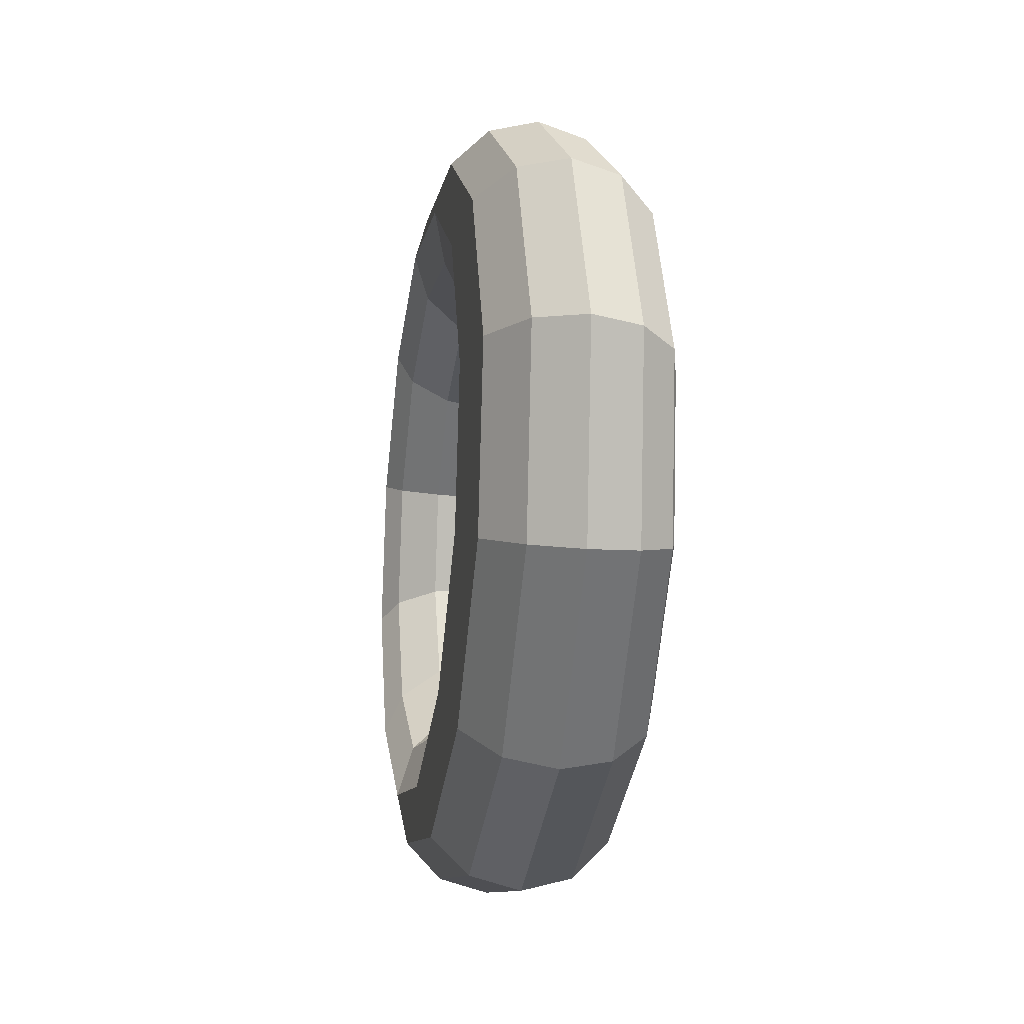
<metadata>
{"format":"obj","ext":"obj","renderer":"f3d","projection":"perspective","resolution":1024,"background":"white","views":[{"elev":-45.6,"azim":168.1,"up":"+Y"}]}
</metadata>
<code>
v 0.7071 0.2702 -0.1279
v 0.7084 0.2947 -0.1161
v 0.7097 0.2896 -0.1104
v 0.7086 0.2687 -0.1205
v 0.702 0.2716 -0.1336
v 0.7034 0.2986 -0.1206
v 0.7084 0.2947 -0.1161
v 0.7071 0.2702 -0.1279
v 0.6947 0.2726 -0.136
v 0.6962 0.3005 -0.1225
v 0.7034 0.2986 -0.1206
v 0.702 0.2716 -0.1336
v 0.6871 0.2728 -0.1344
v 0.6885 0.2998 -0.1214
v 0.6962 0.3005 -0.1225
v 0.6947 0.2726 -0.136
v 0.6812 0.2722 -0.1293
v 0.6825 0.2967 -0.1175
v 0.6885 0.2998 -0.1214
v 0.6871 0.2728 -0.1344
v 0.6787 0.271 -0.122
v 0.6799 0.292 -0.1119
v 0.6825 0.2967 -0.1175
v 0.6812 0.2722 -0.1293
v 0.6802 0.2695 -0.1146
v 0.6812 0.287 -0.1062
v 0.6799 0.292 -0.1119
v 0.6787 0.271 -0.122
v 0.6853 0.2681 -0.1089
v 0.6861 0.283 -0.1017
v 0.6812 0.287 -0.1062
v 0.6802 0.2695 -0.1146
v 0.6927 0.2671 -0.1065
v 0.6934 0.2811 -0.0998
v 0.6861 0.283 -0.1017
v 0.6853 0.2681 -0.1089
v 0.7003 0.2669 -0.1081
v 0.7011 0.2818 -0.1009
v 0.6934 0.2811 -0.0998
v 0.6927 0.2671 -0.1065
v 0.7061 0.2675 -0.1132
v 0.707 0.2849 -0.1048
v 0.7011 0.2818 -0.1009
v 0.7003 0.2669 -0.1081
v 0.7086 0.2687 -0.1205
v 0.7097 0.2896 -0.1104
v 0.707 0.2849 -0.1048
v 0.7061 0.2675 -0.1132
v 0.7084 0.2947 -0.1161
v 0.7084 0.31 -0.09372
v 0.7098 0.3028 -0.09114
v 0.7097 0.2896 -0.1104
v 0.7034 0.2986 -0.1206
v 0.7035 0.3156 -0.09581
v 0.7084 0.31 -0.09372
v 0.7084 0.2947 -0.1161
v 0.6962 0.3005 -0.1225
v 0.6962 0.3181 -0.09687
v 0.7035 0.3156 -0.09581
v 0.7034 0.2986 -0.1206
v 0.6885 0.2998 -0.1214
v 0.6885 0.3168 -0.0966
v 0.6962 0.3181 -0.09687
v 0.6962 0.3005 -0.1225
v 0.6825 0.2967 -0.1175
v 0.6826 0.312 -0.09508
v 0.6885 0.3168 -0.0966
v 0.6885 0.2998 -0.1214
v 0.6799 0.292 -0.1119
v 0.6799 0.3052 -0.09271
v 0.6826 0.312 -0.09508
v 0.6825 0.2967 -0.1175
v 0.6812 0.287 -0.1062
v 0.6812 0.2979 -0.09013
v 0.6799 0.3052 -0.09271
v 0.6799 0.292 -0.1119
v 0.6861 0.283 -0.1017
v 0.6862 0.2924 -0.08804
v 0.6812 0.2979 -0.09013
v 0.6812 0.287 -0.1062
v 0.6934 0.2811 -0.0998
v 0.6934 0.2899 -0.08698
v 0.6862 0.2924 -0.08804
v 0.6861 0.283 -0.1017
v 0.7011 0.2818 -0.1009
v 0.7011 0.2912 -0.08725
v 0.6934 0.2899 -0.08698
v 0.6934 0.2811 -0.0998
v 0.707 0.2849 -0.1048
v 0.7071 0.2959 -0.08878
v 0.7011 0.2912 -0.08725
v 0.7011 0.2818 -0.1009
v 0.7097 0.2896 -0.1104
v 0.7098 0.3028 -0.09114
v 0.7071 0.2959 -0.08878
v 0.707 0.2849 -0.1048
v 0.7084 0.31 -0.09372
v 0.7072 0.3121 -0.06665
v 0.7087 0.3046 -0.06794
v 0.7098 0.3028 -0.09114
v 0.7035 0.3156 -0.09581
v 0.7021 0.3179 -0.06592
v 0.7072 0.3121 -0.06665
v 0.7084 0.31 -0.09372
v 0.6962 0.3181 -0.09687
v 0.6948 0.3205 -0.06594
v 0.7021 0.3179 -0.06592
v 0.7035 0.3156 -0.09581
v 0.6885 0.3168 -0.0966
v 0.6872 0.3191 -0.0667
v 0.6948 0.3205 -0.06594
v 0.6962 0.3181 -0.09687
v 0.6826 0.312 -0.09508
v 0.6813 0.3142 -0.06801
v 0.6872 0.3191 -0.0667
v 0.6885 0.3168 -0.0966
v 0.6799 0.3052 -0.09271
v 0.6788 0.307 -0.06951
v 0.6813 0.3142 -0.06801
v 0.6826 0.312 -0.09508
v 0.6812 0.2979 -0.09013
v 0.6803 0.2995 -0.0708
v 0.6788 0.307 -0.06951
v 0.6799 0.3052 -0.09271
v 0.6862 0.2924 -0.08804
v 0.6854 0.2937 -0.07154
v 0.6803 0.2995 -0.0708
v 0.6812 0.2979 -0.09013
v 0.6934 0.2899 -0.08698
v 0.6927 0.2911 -0.07152
v 0.6854 0.2937 -0.07154
v 0.6862 0.2924 -0.08804
v 0.7011 0.2912 -0.08725
v 0.7003 0.2925 -0.07075
v 0.6927 0.2911 -0.07152
v 0.6934 0.2899 -0.08698
v 0.7071 0.2959 -0.08878
v 0.7062 0.2974 -0.06944
v 0.7003 0.2925 -0.07075
v 0.7011 0.2912 -0.08725
v 0.7098 0.3028 -0.09114
v 0.7087 0.3046 -0.06794
v 0.7062 0.2974 -0.06944
v 0.7071 0.2959 -0.08878
v 0.7072 0.3121 -0.06665
v 0.705 0.3005 -0.04221
v 0.7068 0.2946 -0.04699
v 0.7087 0.3046 -0.06794
v 0.7021 0.3179 -0.06592
v 0.6997 0.3051 -0.03892
v 0.705 0.3005 -0.04221
v 0.7072 0.3121 -0.06665
v 0.6948 0.3205 -0.06594
v 0.6922 0.3072 -0.038
v 0.6997 0.3051 -0.03892
v 0.7021 0.3179 -0.06592
v 0.6872 0.3191 -0.0667
v 0.6847 0.3062 -0.0397
v 0.6922 0.3072 -0.038
v 0.6948 0.3205 -0.06594
v 0.6813 0.3142 -0.06801
v 0.6791 0.3025 -0.04357
v 0.6847 0.3062 -0.0397
v 0.6872 0.3191 -0.0667
v 0.6788 0.307 -0.06951
v 0.6769 0.297 -0.04856
v 0.6791 0.3025 -0.04357
v 0.6813 0.3142 -0.06801
v 0.6803 0.2995 -0.0708
v 0.6787 0.2911 -0.05334
v 0.6769 0.297 -0.04856
v 0.6788 0.307 -0.06951
v 0.6854 0.2937 -0.07154
v 0.6841 0.2865 -0.05663
v 0.6787 0.2911 -0.05334
v 0.6803 0.2995 -0.0708
v 0.6927 0.2911 -0.07152
v 0.6915 0.2844 -0.05755
v 0.6841 0.2865 -0.05663
v 0.6854 0.2937 -0.07154
v 0.7003 0.2925 -0.07075
v 0.699 0.2854 -0.05585
v 0.6915 0.2844 -0.05755
v 0.6927 0.2911 -0.07152
v 0.7062 0.2974 -0.06944
v 0.7046 0.2891 -0.05198
v 0.699 0.2854 -0.05585
v 0.7003 0.2925 -0.07075
v 0.7087 0.3046 -0.06794
v 0.7068 0.2946 -0.04699
v 0.7046 0.2891 -0.05198
v 0.7062 0.2974 -0.06944
v 0.705 0.3005 -0.04221
v 0.7024 0.2781 -0.02693
v 0.7046 0.2755 -0.03389
v 0.7068 0.2946 -0.04699
v 0.6997 0.3051 -0.03892
v 0.6968 0.2804 -0.02204
v 0.7024 0.2781 -0.02693
v 0.705 0.3005 -0.04221
v 0.6922 0.3072 -0.038
v 0.6893 0.2817 -0.02054
v 0.6968 0.2804 -0.02204
v 0.6997 0.3051 -0.03892
v 0.6847 0.3062 -0.0397
v 0.6819 0.2816 -0.02282
v 0.6893 0.2817 -0.02054
v 0.6922 0.3072 -0.038
v 0.6791 0.3025 -0.04357
v 0.6765 0.2802 -0.02829
v 0.6819 0.2816 -0.02282
v 0.6847 0.3062 -0.0397
v 0.6769 0.297 -0.04856
v 0.6747 0.2778 -0.03546
v 0.6765 0.2802 -0.02829
v 0.6791 0.3025 -0.04357
v 0.6787 0.2911 -0.05334
v 0.6769 0.2752 -0.04243
v 0.6747 0.2778 -0.03546
v 0.6769 0.297 -0.04856
v 0.6841 0.2865 -0.05663
v 0.6825 0.2729 -0.04732
v 0.6769 0.2752 -0.04243
v 0.6787 0.2911 -0.05334
v 0.6915 0.2844 -0.05755
v 0.69 0.2717 -0.04882
v 0.6825 0.2729 -0.04732
v 0.6841 0.2865 -0.05663
v 0.699 0.2854 -0.05585
v 0.6974 0.2717 -0.04653
v 0.69 0.2717 -0.04882
v 0.6915 0.2844 -0.05755
v 0.7046 0.2891 -0.05198
v 0.7028 0.2731 -0.04107
v 0.6974 0.2717 -0.04653
v 0.699 0.2854 -0.05585
v 0.7068 0.2946 -0.04699
v 0.7046 0.2755 -0.03389
v 0.7028 0.2731 -0.04107
v 0.7046 0.2891 -0.05198
v 0.7024 0.2781 -0.02693
v 0.7002 0.2511 -0.02491
v 0.7027 0.2523 -0.03216
v 0.7046 0.2755 -0.03389
v 0.6968 0.2804 -0.02204
v 0.6943 0.2506 -0.01981
v 0.7002 0.2511 -0.02491
v 0.7024 0.2781 -0.02693
v 0.6893 0.2817 -0.02054
v 0.6867 0.2508 -0.01823
v 0.6943 0.2506 -0.01981
v 0.6968 0.2804 -0.02204
v 0.6819 0.2816 -0.02282
v 0.6794 0.2517 -0.02059
v 0.6867 0.2508 -0.01823
v 0.6893 0.2817 -0.02054
v 0.6765 0.2802 -0.02829
v 0.6743 0.2532 -0.02627
v 0.6794 0.2517 -0.02059
v 0.6819 0.2816 -0.02282
v 0.6747 0.2778 -0.03546
v 0.6728 0.2547 -0.03373
v 0.6743 0.2532 -0.02627
v 0.6765 0.2802 -0.02829
v 0.6769 0.2752 -0.04243
v 0.6753 0.2559 -0.04098
v 0.6728 0.2547 -0.03373
v 0.6747 0.2778 -0.03546
v 0.6825 0.2729 -0.04732
v 0.6811 0.2565 -0.04608
v 0.6753 0.2559 -0.04098
v 0.6769 0.2752 -0.04243
v 0.69 0.2717 -0.04882
v 0.6887 0.2562 -0.04766
v 0.6811 0.2565 -0.04608
v 0.6825 0.2729 -0.04732
v 0.6974 0.2717 -0.04653
v 0.6961 0.2553 -0.0453
v 0.6887 0.2562 -0.04766
v 0.69 0.2717 -0.04882
v 0.7028 0.2731 -0.04107
v 0.7012 0.2539 -0.03963
v 0.6961 0.2553 -0.0453
v 0.6974 0.2717 -0.04653
v 0.7046 0.2755 -0.03389
v 0.7027 0.2523 -0.03216
v 0.7012 0.2539 -0.03963
v 0.7028 0.2731 -0.04107
v 0.7002 0.2511 -0.02491
v 0.6989 0.2267 -0.03669
v 0.7015 0.2314 -0.04226
v 0.7027 0.2523 -0.03216
v 0.6943 0.2506 -0.01981
v 0.6929 0.2236 -0.03282
v 0.6989 0.2267 -0.03669
v 0.7002 0.2511 -0.02491
v 0.6867 0.2508 -0.01823
v 0.6852 0.2228 -0.0317
v 0.6929 0.2236 -0.03282
v 0.6943 0.2506 -0.01981
v 0.6794 0.2517 -0.02059
v 0.678 0.2247 -0.03361
v 0.6852 0.2228 -0.0317
v 0.6867 0.2508 -0.01823
v 0.6743 0.2532 -0.02627
v 0.673 0.2287 -0.03805
v 0.678 0.2247 -0.03361
v 0.6794 0.2517 -0.02059
v 0.6728 0.2547 -0.03373
v 0.6717 0.2337 -0.04383
v 0.673 0.2287 -0.03805
v 0.6743 0.2532 -0.02627
v 0.6753 0.2559 -0.04098
v 0.6744 0.2384 -0.0494
v 0.6717 0.2337 -0.04383
v 0.6728 0.2547 -0.03373
v 0.6811 0.2565 -0.04608
v 0.6803 0.2416 -0.05327
v 0.6744 0.2384 -0.0494
v 0.6753 0.2559 -0.04098
v 0.6887 0.2562 -0.04766
v 0.688 0.2423 -0.0544
v 0.6803 0.2416 -0.05327
v 0.6811 0.2565 -0.04608
v 0.6961 0.2553 -0.0453
v 0.6953 0.2404 -0.05248
v 0.688 0.2423 -0.0544
v 0.6887 0.2562 -0.04766
v 0.7012 0.2539 -0.03963
v 0.7002 0.2364 -0.04804
v 0.6953 0.2404 -0.05248
v 0.6961 0.2553 -0.0453
v 0.7027 0.2523 -0.03216
v 0.7015 0.2314 -0.04226
v 0.7002 0.2364 -0.04804
v 0.7012 0.2539 -0.03963
v 0.6989 0.2267 -0.03669
v 0.6988 0.2113 -0.05912
v 0.7015 0.2182 -0.06149
v 0.7015 0.2314 -0.04226
v 0.6929 0.2236 -0.03282
v 0.6929 0.2066 -0.0576
v 0.6988 0.2113 -0.05912
v 0.6989 0.2267 -0.03669
v 0.6852 0.2228 -0.0317
v 0.6852 0.2053 -0.05733
v 0.6929 0.2066 -0.0576
v 0.6929 0.2236 -0.03282
v 0.678 0.2247 -0.03361
v 0.6779 0.2078 -0.05838
v 0.6852 0.2053 -0.05733
v 0.6852 0.2228 -0.0317
v 0.673 0.2287 -0.03805
v 0.673 0.2134 -0.06048
v 0.6779 0.2078 -0.05838
v 0.678 0.2247 -0.03361
v 0.6717 0.2337 -0.04383
v 0.6716 0.2206 -0.06305
v 0.673 0.2134 -0.06048
v 0.673 0.2287 -0.03805
v 0.6744 0.2384 -0.0494
v 0.6743 0.2275 -0.06542
v 0.6716 0.2206 -0.06305
v 0.6717 0.2337 -0.04383
v 0.6803 0.2416 -0.05327
v 0.6803 0.2322 -0.06694
v 0.6743 0.2275 -0.06542
v 0.6744 0.2384 -0.0494
v 0.688 0.2423 -0.0544
v 0.688 0.2335 -0.06721
v 0.6803 0.2322 -0.06694
v 0.6803 0.2416 -0.05327
v 0.6953 0.2404 -0.05248
v 0.6952 0.231 -0.06616
v 0.688 0.2335 -0.06721
v 0.688 0.2423 -0.0544
v 0.7002 0.2364 -0.04804
v 0.7002 0.2254 -0.06406
v 0.6952 0.231 -0.06616
v 0.6953 0.2404 -0.05248
v 0.7015 0.2314 -0.04226
v 0.7015 0.2182 -0.06149
v 0.7002 0.2254 -0.06406
v 0.7002 0.2364 -0.04804
v 0.6988 0.2113 -0.05912
v 0.7001 0.2092 -0.08618
v 0.7026 0.2164 -0.08468
v 0.7015 0.2182 -0.06149
v 0.6929 0.2066 -0.0576
v 0.6942 0.2043 -0.08749
v 0.7001 0.2092 -0.08618
v 0.6988 0.2113 -0.05912
v 0.6852 0.2053 -0.05733
v 0.6866 0.2029 -0.08826
v 0.6942 0.2043 -0.08749
v 0.6929 0.2066 -0.0576
v 0.6779 0.2078 -0.05838
v 0.6793 0.2054 -0.08828
v 0.6866 0.2029 -0.08826
v 0.6852 0.2053 -0.05733
v 0.673 0.2134 -0.06048
v 0.6742 0.2112 -0.08754
v 0.6793 0.2054 -0.08828
v 0.6779 0.2078 -0.05838
v 0.6716 0.2206 -0.06305
v 0.6727 0.2188 -0.08625
v 0.6742 0.2112 -0.08754
v 0.673 0.2134 -0.06048
v 0.6743 0.2275 -0.06542
v 0.6752 0.2259 -0.08475
v 0.6727 0.2188 -0.08625
v 0.6716 0.2206 -0.06305
v 0.6803 0.2322 -0.06694
v 0.6811 0.2309 -0.08344
v 0.6752 0.2259 -0.08475
v 0.6743 0.2275 -0.06542
v 0.688 0.2335 -0.06721
v 0.6887 0.2323 -0.08268
v 0.6811 0.2309 -0.08344
v 0.6803 0.2322 -0.06694
v 0.6952 0.231 -0.06616
v 0.696 0.2297 -0.08266
v 0.6887 0.2323 -0.08268
v 0.688 0.2335 -0.06721
v 0.7002 0.2254 -0.06406
v 0.7011 0.2239 -0.08339
v 0.696 0.2297 -0.08266
v 0.6952 0.231 -0.06616
v 0.7015 0.2182 -0.06149
v 0.7026 0.2164 -0.08468
v 0.7011 0.2239 -0.08339
v 0.7002 0.2254 -0.06406
v 0.7001 0.2092 -0.08618
v 0.7023 0.2209 -0.1106
v 0.7045 0.2264 -0.1056
v 0.7026 0.2164 -0.08468
v 0.6942 0.2043 -0.08749
v 0.6967 0.2171 -0.1145
v 0.7023 0.2209 -0.1106
v 0.7001 0.2092 -0.08618
v 0.6866 0.2029 -0.08826
v 0.6892 0.2162 -0.1162
v 0.6967 0.2171 -0.1145
v 0.6942 0.2043 -0.08749
v 0.6793 0.2054 -0.08828
v 0.6817 0.2183 -0.1153
v 0.6892 0.2162 -0.1162
v 0.6866 0.2029 -0.08826
v 0.6742 0.2112 -0.08754
v 0.6764 0.2229 -0.112
v 0.6817 0.2183 -0.1153
v 0.6793 0.2054 -0.08828
v 0.6727 0.2188 -0.08625
v 0.6746 0.2288 -0.1072
v 0.6764 0.2229 -0.112
v 0.6742 0.2112 -0.08754
v 0.6752 0.2259 -0.08475
v 0.6768 0.2343 -0.1022
v 0.6746 0.2288 -0.1072
v 0.6727 0.2188 -0.08625
v 0.6811 0.2309 -0.08344
v 0.6824 0.238 -0.09835
v 0.6768 0.2343 -0.1022
v 0.6752 0.2259 -0.08475
v 0.6887 0.2323 -0.08268
v 0.6899 0.2389 -0.09665
v 0.6824 0.238 -0.09835
v 0.6811 0.2309 -0.08344
v 0.696 0.2297 -0.08266
v 0.6973 0.2368 -0.09756
v 0.6899 0.2389 -0.09665
v 0.6887 0.2323 -0.08268
v 0.7011 0.2239 -0.08339
v 0.7027 0.2322 -0.1009
v 0.6973 0.2368 -0.09756
v 0.696 0.2297 -0.08266
v 0.7026 0.2164 -0.08468
v 0.7045 0.2264 -0.1056
v 0.7027 0.2322 -0.1009
v 0.7011 0.2239 -0.08339
v 0.7023 0.2209 -0.1106
v 0.7049 0.2432 -0.1259
v 0.7067 0.2455 -0.1187
v 0.7045 0.2264 -0.1056
v 0.6967 0.2171 -0.1145
v 0.6995 0.2418 -0.1314
v 0.7049 0.2432 -0.1259
v 0.7023 0.2209 -0.1106
v 0.6892 0.2162 -0.1162
v 0.6921 0.2417 -0.1337
v 0.6995 0.2418 -0.1314
v 0.6967 0.2171 -0.1145
v 0.6817 0.2183 -0.1153
v 0.6846 0.243 -0.1322
v 0.6921 0.2417 -0.1337
v 0.6892 0.2162 -0.1162
v 0.6764 0.2229 -0.112
v 0.679 0.2452 -0.1273
v 0.6846 0.243 -0.1322
v 0.6817 0.2183 -0.1153
v 0.6746 0.2288 -0.1072
v 0.6768 0.2479 -0.1203
v 0.679 0.2452 -0.1273
v 0.6764 0.2229 -0.112
v 0.6768 0.2343 -0.1022
v 0.6786 0.2502 -0.1131
v 0.6768 0.2479 -0.1203
v 0.6746 0.2288 -0.1072
v 0.6824 0.238 -0.09835
v 0.684 0.2516 -0.1077
v 0.6786 0.2502 -0.1131
v 0.6768 0.2343 -0.1022
v 0.6899 0.2389 -0.09665
v 0.6914 0.2517 -0.1054
v 0.684 0.2516 -0.1077
v 0.6824 0.238 -0.09835
v 0.6973 0.2368 -0.09756
v 0.6989 0.2504 -0.1069
v 0.6914 0.2517 -0.1054
v 0.6899 0.2389 -0.09665
v 0.7027 0.2322 -0.1009
v 0.7045 0.2482 -0.1118
v 0.6989 0.2504 -0.1069
v 0.6973 0.2368 -0.09756
v 0.7045 0.2264 -0.1056
v 0.7067 0.2455 -0.1187
v 0.7045 0.2482 -0.1118
v 0.7027 0.2322 -0.1009
v 0.7049 0.2432 -0.1259
v 0.7071 0.2702 -0.1279
v 0.7086 0.2687 -0.1205
v 0.7067 0.2455 -0.1187
v 0.6995 0.2418 -0.1314
v 0.702 0.2716 -0.1336
v 0.7071 0.2702 -0.1279
v 0.7049 0.2432 -0.1259
v 0.6921 0.2417 -0.1337
v 0.6947 0.2726 -0.136
v 0.702 0.2716 -0.1336
v 0.6995 0.2418 -0.1314
v 0.6846 0.243 -0.1322
v 0.6871 0.2728 -0.1344
v 0.6947 0.2726 -0.136
v 0.6921 0.2417 -0.1337
v 0.679 0.2452 -0.1273
v 0.6812 0.2722 -0.1293
v 0.6871 0.2728 -0.1344
v 0.6846 0.243 -0.1322
v 0.6768 0.2479 -0.1203
v 0.6787 0.271 -0.122
v 0.6812 0.2722 -0.1293
v 0.679 0.2452 -0.1273
v 0.6786 0.2502 -0.1131
v 0.6802 0.2695 -0.1146
v 0.6787 0.271 -0.122
v 0.6768 0.2479 -0.1203
v 0.684 0.2516 -0.1077
v 0.6853 0.2681 -0.1089
v 0.6802 0.2695 -0.1146
v 0.6786 0.2502 -0.1131
v 0.6914 0.2517 -0.1054
v 0.6927 0.2671 -0.1065
v 0.6853 0.2681 -0.1089
v 0.684 0.2516 -0.1077
v 0.6989 0.2504 -0.1069
v 0.7003 0.2669 -0.1081
v 0.6927 0.2671 -0.1065
v 0.6914 0.2517 -0.1054
v 0.7045 0.2482 -0.1118
v 0.7061 0.2675 -0.1132
v 0.7003 0.2669 -0.1081
v 0.6989 0.2504 -0.1069
v 0.7067 0.2455 -0.1187
v 0.7086 0.2687 -0.1205
v 0.7061 0.2675 -0.1132
v 0.7045 0.2482 -0.1118
f 1 2 3
f 1 3 4
f 5 6 7
f 5 7 8
f 9 10 11
f 9 11 12
f 13 14 15
f 13 15 16
f 17 18 19
f 17 19 20
f 21 22 23
f 21 23 24
f 25 26 27
f 25 27 28
f 29 30 31
f 29 31 32
f 33 34 35
f 33 35 36
f 37 38 39
f 37 39 40
f 41 42 43
f 41 43 44
f 45 46 47
f 45 47 48
f 49 50 51
f 49 51 52
f 53 54 55
f 53 55 56
f 57 58 59
f 57 59 60
f 61 62 63
f 61 63 64
f 65 66 67
f 65 67 68
f 69 70 71
f 69 71 72
f 73 74 75
f 73 75 76
f 77 78 79
f 77 79 80
f 81 82 83
f 81 83 84
f 85 86 87
f 85 87 88
f 89 90 91
f 89 91 92
f 93 94 95
f 93 95 96
f 97 98 99
f 97 99 100
f 101 102 103
f 101 103 104
f 105 106 107
f 105 107 108
f 109 110 111
f 109 111 112
f 113 114 115
f 113 115 116
f 117 118 119
f 117 119 120
f 121 122 123
f 121 123 124
f 125 126 127
f 125 127 128
f 129 130 131
f 129 131 132
f 133 134 135
f 133 135 136
f 137 138 139
f 137 139 140
f 141 142 143
f 141 143 144
f 145 146 147
f 145 147 148
f 149 150 151
f 149 151 152
f 153 154 155
f 153 155 156
f 157 158 159
f 157 159 160
f 161 162 163
f 161 163 164
f 165 166 167
f 165 167 168
f 169 170 171
f 169 171 172
f 173 174 175
f 173 175 176
f 177 178 179
f 177 179 180
f 181 182 183
f 181 183 184
f 185 186 187
f 185 187 188
f 189 190 191
f 189 191 192
f 193 194 195
f 193 195 196
f 197 198 199
f 197 199 200
f 201 202 203
f 201 203 204
f 205 206 207
f 205 207 208
f 209 210 211
f 209 211 212
f 213 214 215
f 213 215 216
f 217 218 219
f 217 219 220
f 221 222 223
f 221 223 224
f 225 226 227
f 225 227 228
f 229 230 231
f 229 231 232
f 233 234 235
f 233 235 236
f 237 238 239
f 237 239 240
f 241 242 243
f 241 243 244
f 245 246 247
f 245 247 248
f 249 250 251
f 249 251 252
f 253 254 255
f 253 255 256
f 257 258 259
f 257 259 260
f 261 262 263
f 261 263 264
f 265 266 267
f 265 267 268
f 269 270 271
f 269 271 272
f 273 274 275
f 273 275 276
f 277 278 279
f 277 279 280
f 281 282 283
f 281 283 284
f 285 286 287
f 285 287 288
f 289 290 291
f 289 291 292
f 293 294 295
f 293 295 296
f 297 298 299
f 297 299 300
f 301 302 303
f 301 303 304
f 305 306 307
f 305 307 308
f 309 310 311
f 309 311 312
f 313 314 315
f 313 315 316
f 317 318 319
f 317 319 320
f 321 322 323
f 321 323 324
f 325 326 327
f 325 327 328
f 329 330 331
f 329 331 332
f 333 334 335
f 333 335 336
f 337 338 339
f 337 339 340
f 341 342 343
f 341 343 344
f 345 346 347
f 345 347 348
f 349 350 351
f 349 351 352
f 353 354 355
f 353 355 356
f 357 358 359
f 357 359 360
f 361 362 363
f 361 363 364
f 365 366 367
f 365 367 368
f 369 370 371
f 369 371 372
f 373 374 375
f 373 375 376
f 377 378 379
f 377 379 380
f 381 382 383
f 381 383 384
f 385 386 387
f 385 387 388
f 389 390 391
f 389 391 392
f 393 394 395
f 393 395 396
f 397 398 399
f 397 399 400
f 401 402 403
f 401 403 404
f 405 406 407
f 405 407 408
f 409 410 411
f 409 411 412
f 413 414 415
f 413 415 416
f 417 418 419
f 417 419 420
f 421 422 423
f 421 423 424
f 425 426 427
f 425 427 428
f 429 430 431
f 429 431 432
f 433 434 435
f 433 435 436
f 437 438 439
f 437 439 440
f 441 442 443
f 441 443 444
f 445 446 447
f 445 447 448
f 449 450 451
f 449 451 452
f 453 454 455
f 453 455 456
f 457 458 459
f 457 459 460
f 461 462 463
f 461 463 464
f 465 466 467
f 465 467 468
f 469 470 471
f 469 471 472
f 473 474 475
f 473 475 476
f 477 478 479
f 477 479 480
f 481 482 483
f 481 483 484
f 485 486 487
f 485 487 488
f 489 490 491
f 489 491 492
f 493 494 495
f 493 495 496
f 497 498 499
f 497 499 500
f 501 502 503
f 501 503 504
f 505 506 507
f 505 507 508
f 509 510 511
f 509 511 512
f 513 514 515
f 513 515 516
f 517 518 519
f 517 519 520
f 521 522 523
f 521 523 524
f 525 526 527
f 525 527 528
f 529 530 531
f 529 531 532
f 533 534 535
f 533 535 536
f 537 538 539
f 537 539 540
f 541 542 543
f 541 543 544
f 545 546 547
f 545 547 548
f 549 550 551
f 549 551 552
f 553 554 555
f 553 555 556
f 557 558 559
f 557 559 560
f 561 562 563
f 561 563 564
f 565 566 567
f 565 567 568
f 569 570 571
f 569 571 572
f 573 574 575
f 573 575 576

</code>
